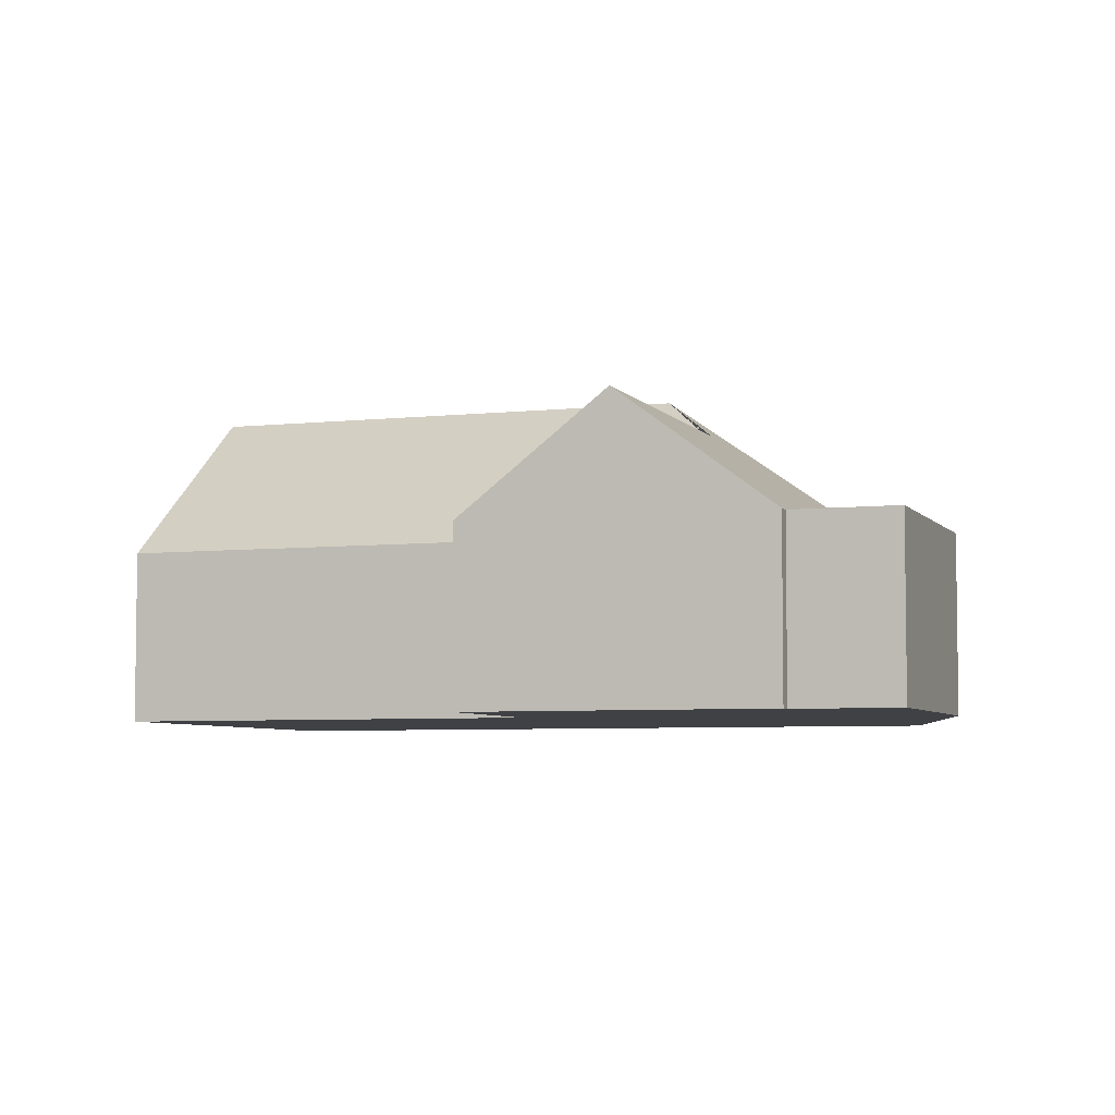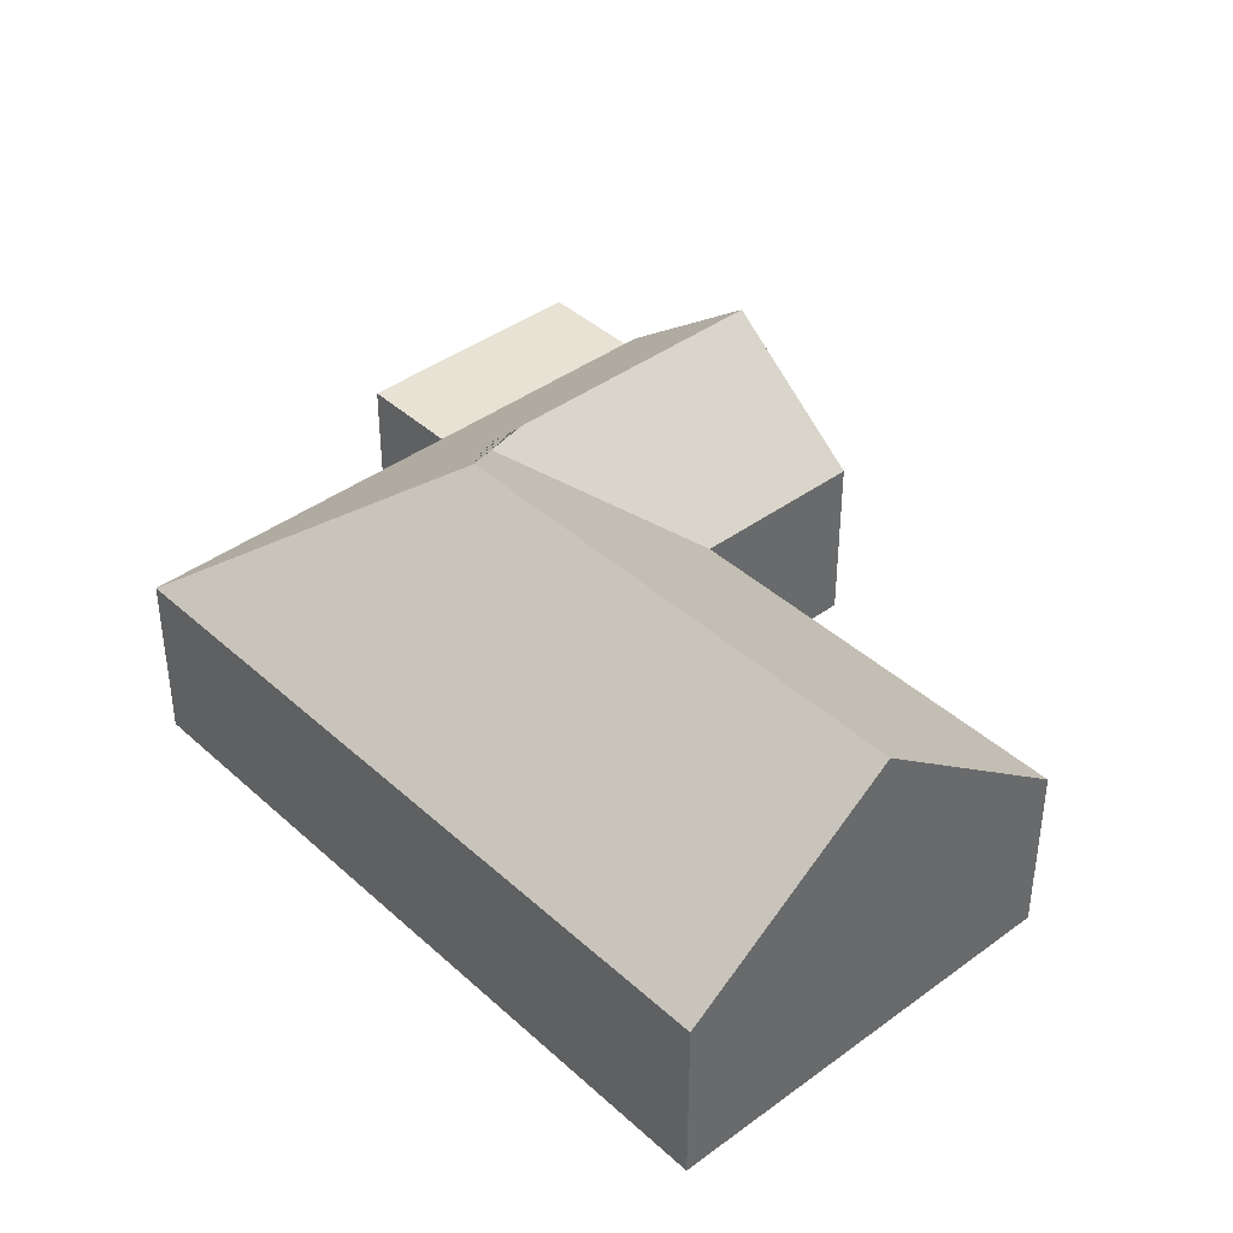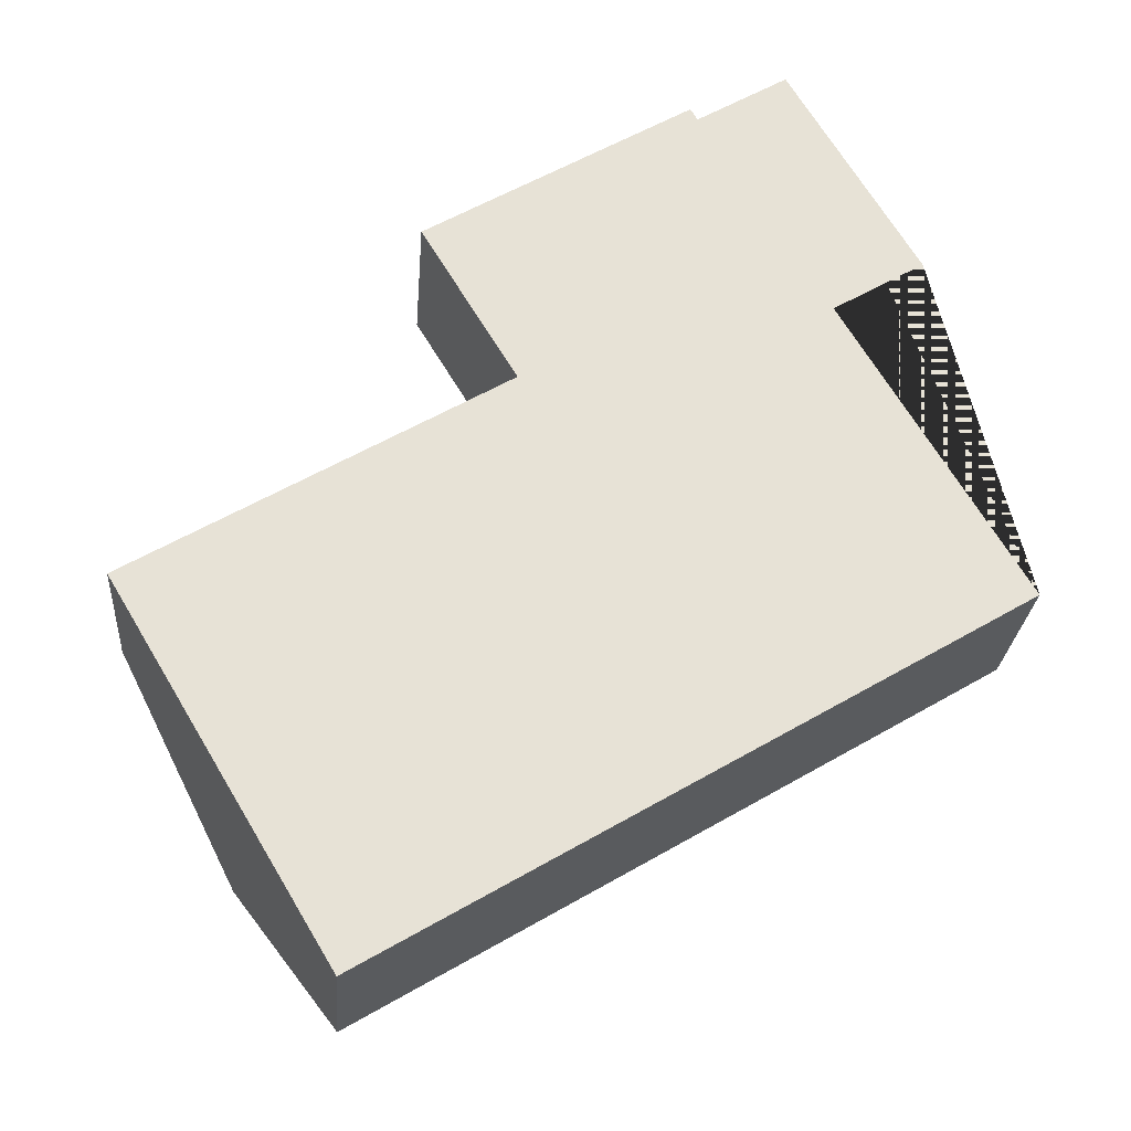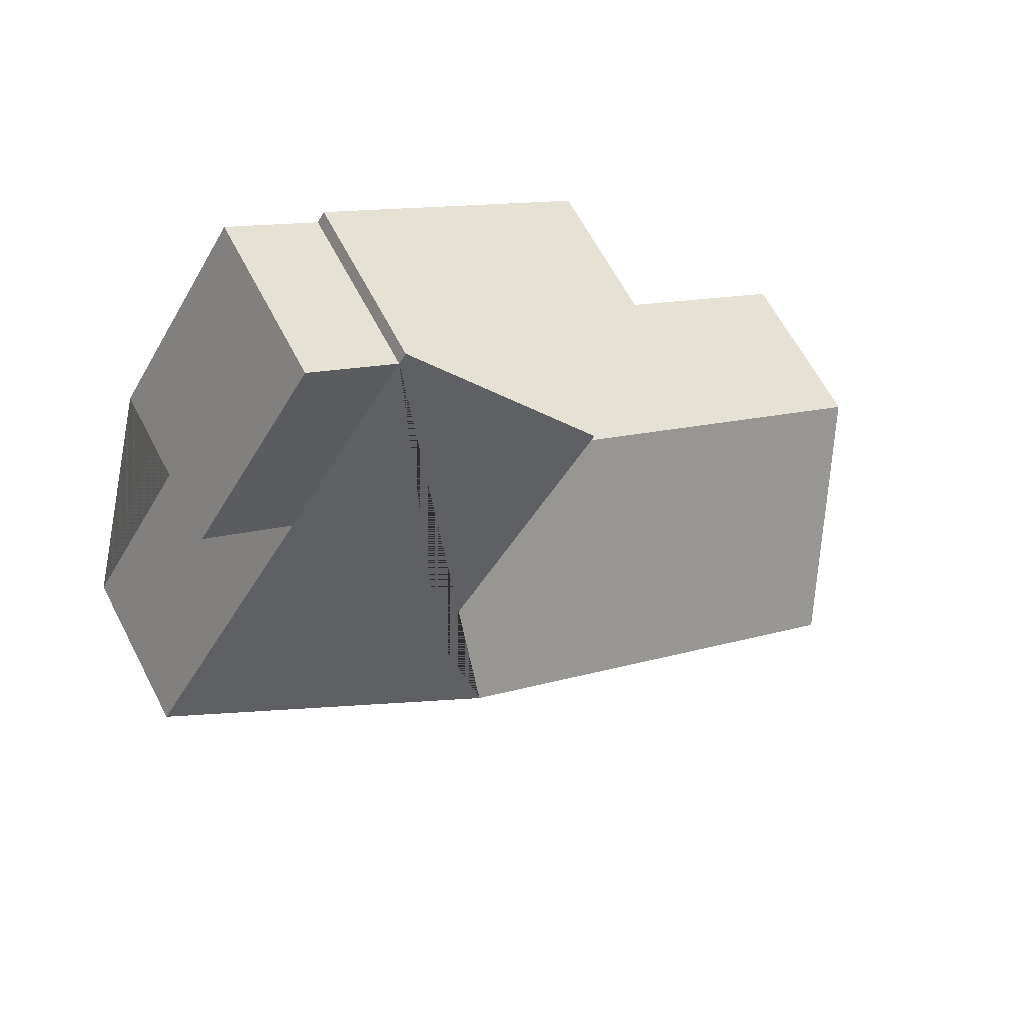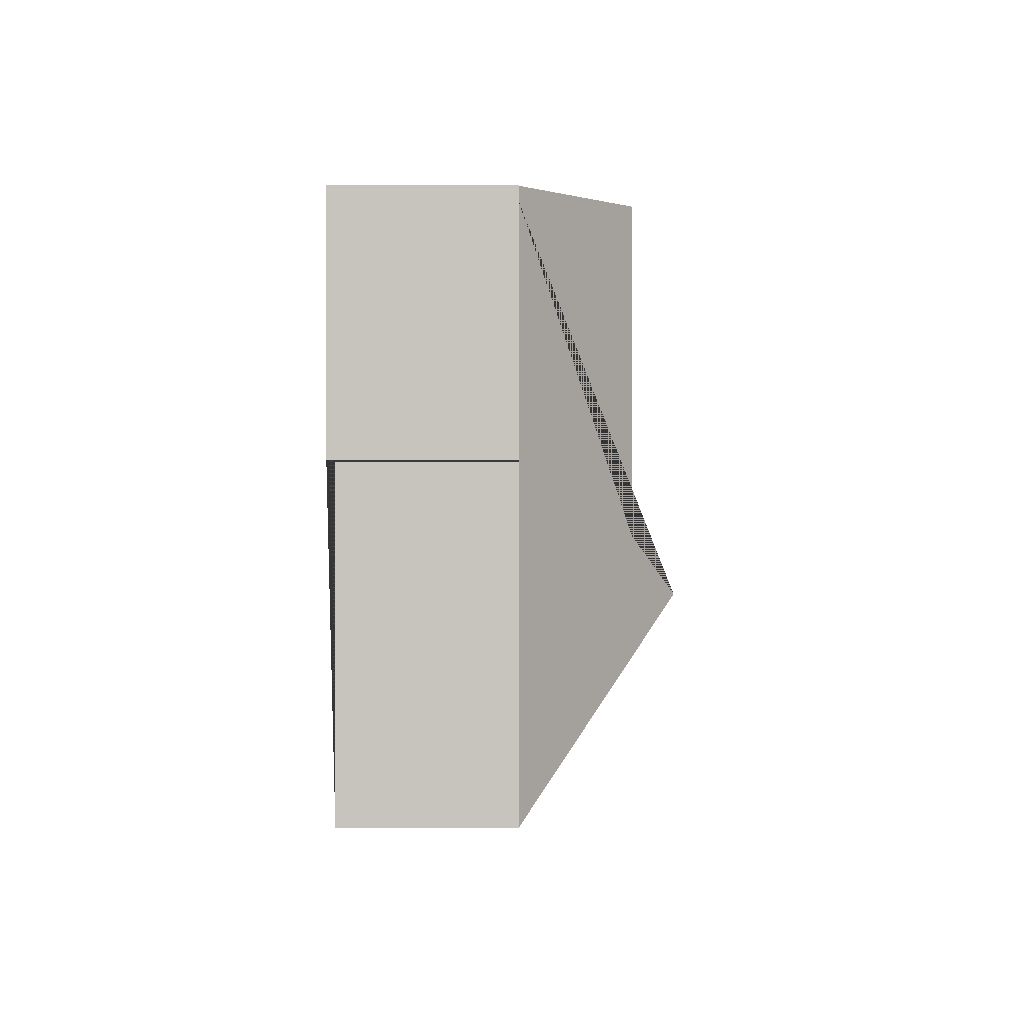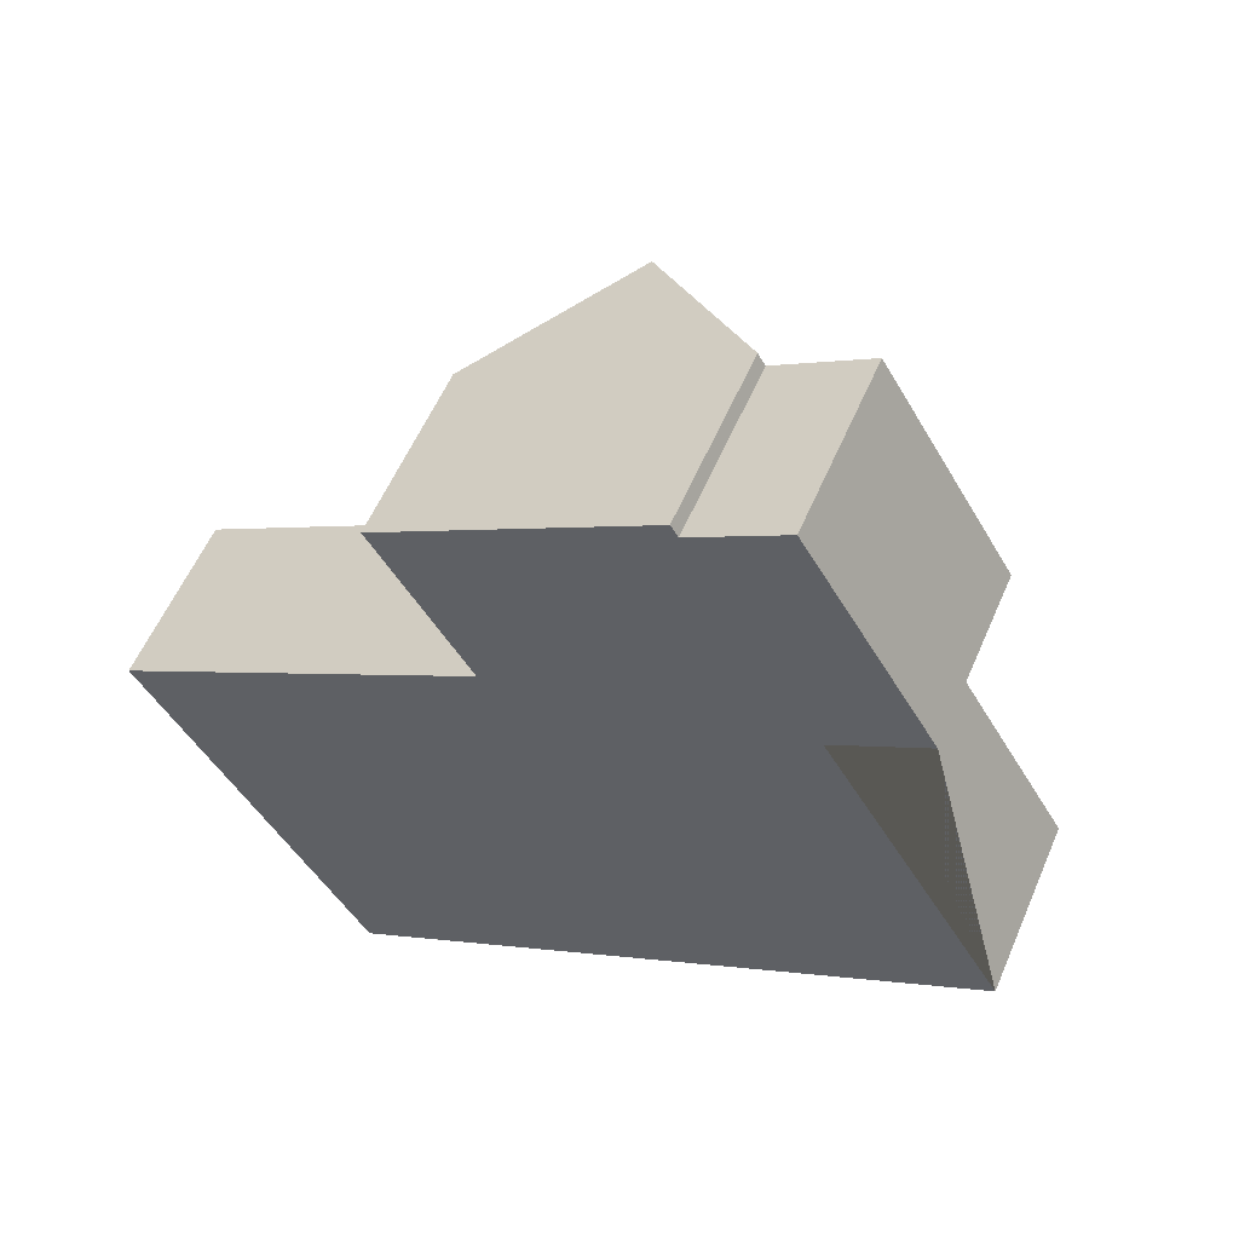
<metadata>
{"format":"obj","ext":"obj","renderer":"f3d","projection":"perspective","resolution":1024,"background":"white","views":[{"elev":-5.4,"azim":-11.5,"up":"+Y"},{"elev":40.7,"azim":-162.9,"up":"+Y"},{"elev":-25.6,"azim":-4.4,"up":"+Z"},{"elev":63.0,"azim":152.6,"up":"+Z"},{"elev":31.0,"azim":89.9,"up":"+Z"},{"elev":56.7,"azim":23.1,"up":"+Z"}]}
</metadata>
<code>
o BK39_500_016032_0027
v 383.4 75 -262.8
v 112.4 75 -424.5
v 255.1 145 -232.5
v 65.44 145 -345.7
v 264.9 124.9 -196
v 306.9 75 -134.5
v 345.7 75 -111.4
v 175.9 75 -172.9
v 18.4 75 -266.8
v 291 75 -19.64
v 252.2 75 -42.79
v 249.1 75 -37.63
v 190.9 125.1 -72.34
v 135.3 75 -105.5
v 383.4 0 -262.8
v 112.4 0 -424.5
v 18.4 0 -266.8
v 175.9 0 -172.9
v 135.3 0 -105.5
v 249.1 0 -37.63
v 252.2 0 -42.79
v 291 0 -19.64
v 345.7 0 -111.4
v 306.9 0 -134.5
f 11 10 7 6
f 11 12 13 5 3 1 6
f 13 14 8 5
f 8 9 4 3 5
f 4 2 1 3
f 2 4 9
f 14 13 12
f 15 16 17 18 19 20 21 22 23 24
f 1 15 16 2
f 2 16 17 9
f 9 17 18 8
f 8 18 19 14
f 14 19 20 12
f 12 20 21 11
f 11 21 22 10
f 10 22 23 7
f 7 23 24 6
f 6 24 15 1

</code>
